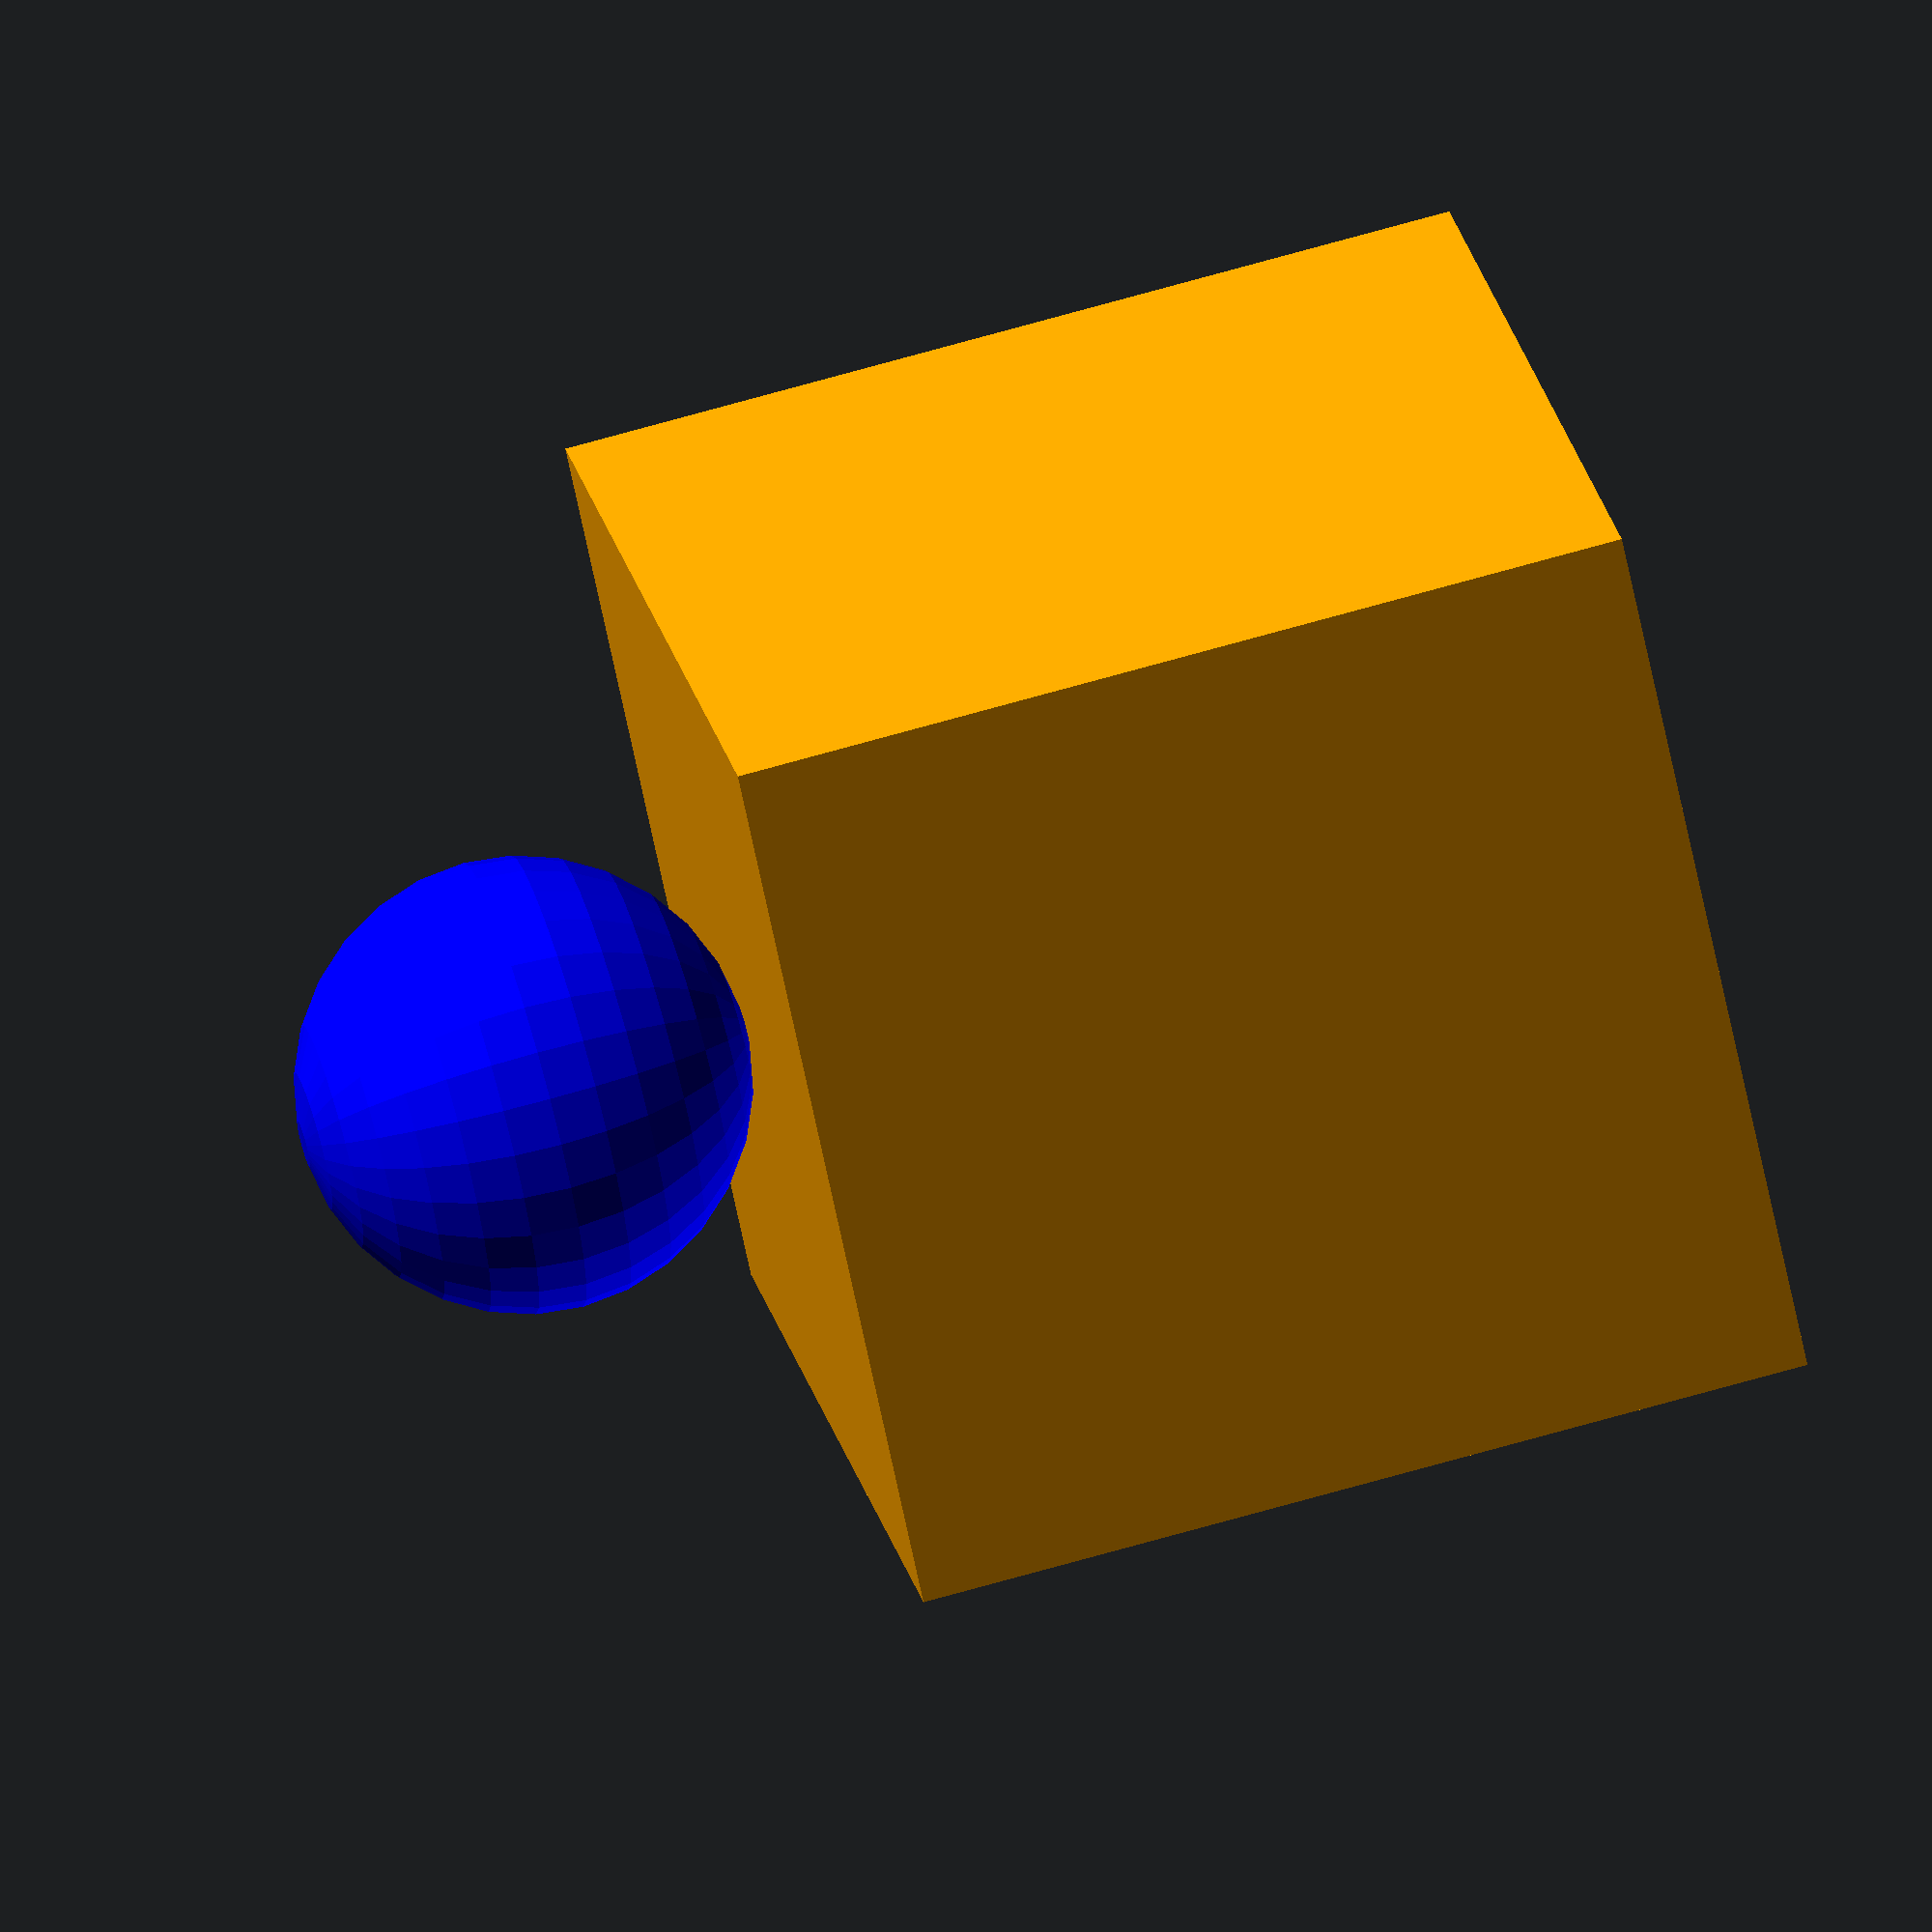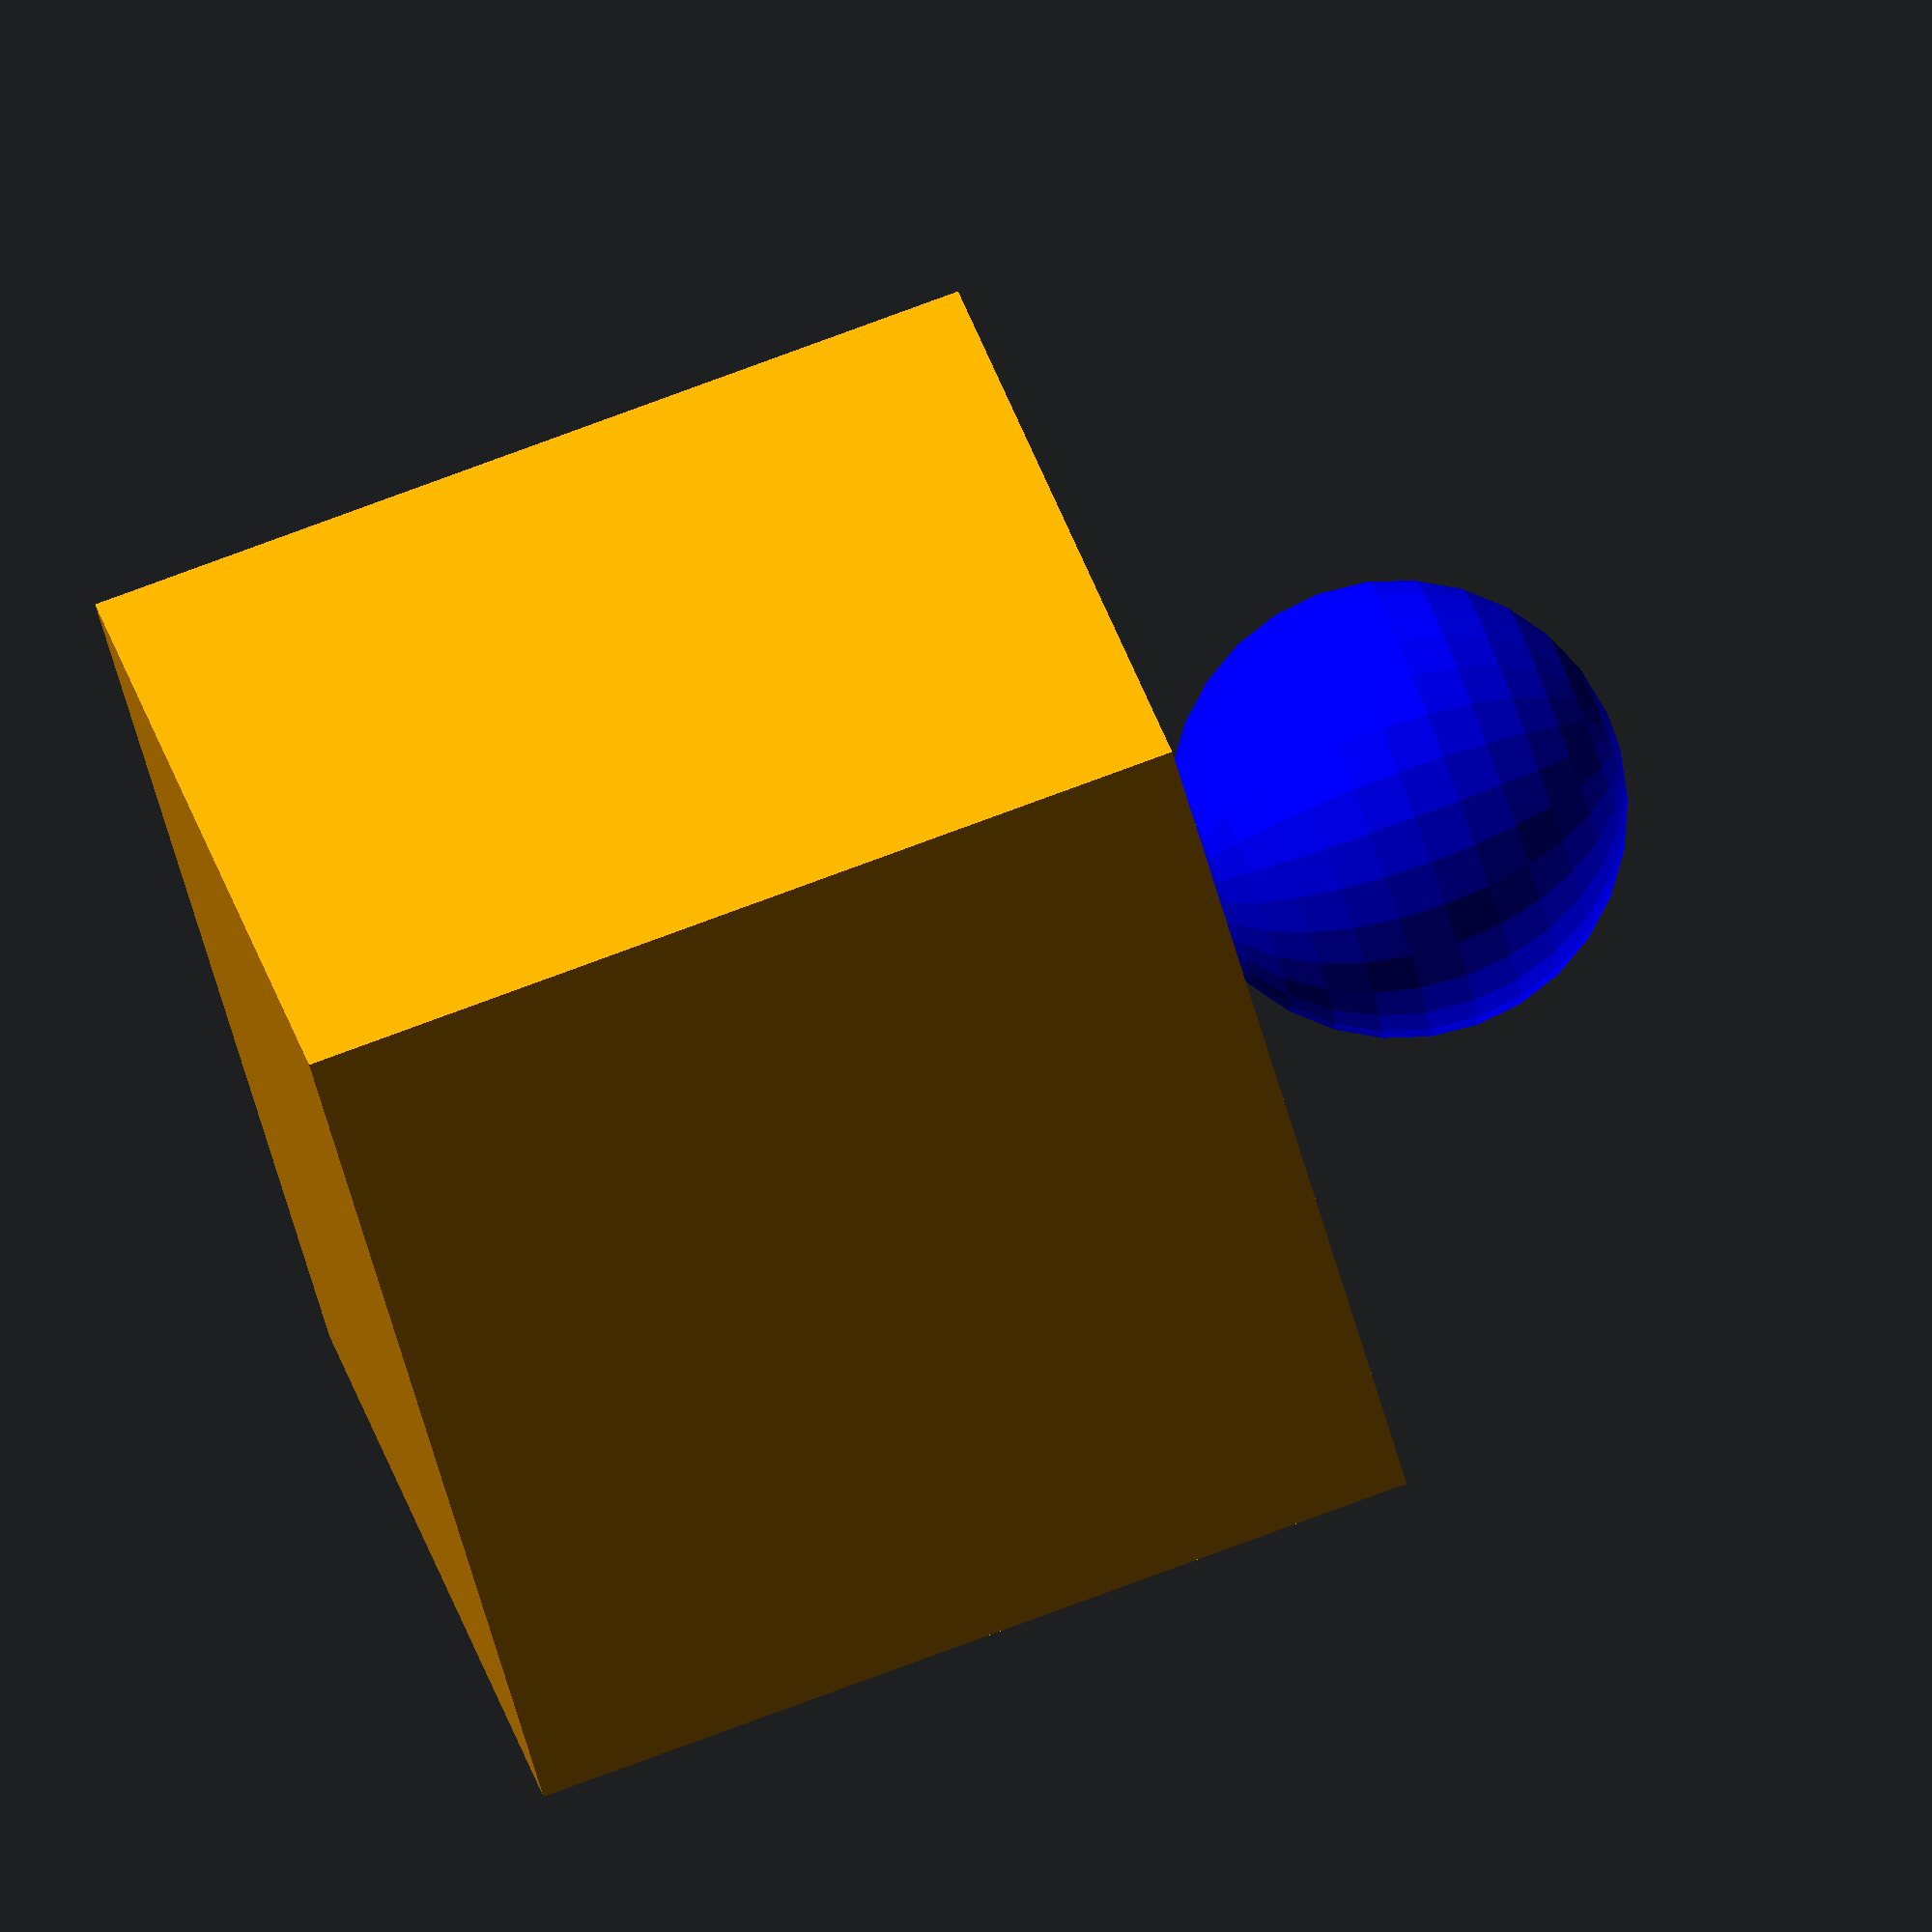
<openscad>
$fn=30;

// Orange Cube
color("orange") {
    cube([2, 2, 2], center=true);
}

// Blue Sphere
color("blue") {
    translate([0, 0, 1 + 0.5]) // Move the sphere on top of the cube. The cube is 2mm high, and we add half the sphere's diameter (0.5mm) to position it on top.
    sphere(0.5); // Sphere diameter is 1mm, so radius is 0.5mm.
}



</openscad>
<views>
elev=110.5 azim=42.9 roll=106.0 proj=o view=solid
elev=279.6 azim=137.6 roll=249.8 proj=o view=wireframe
</views>
